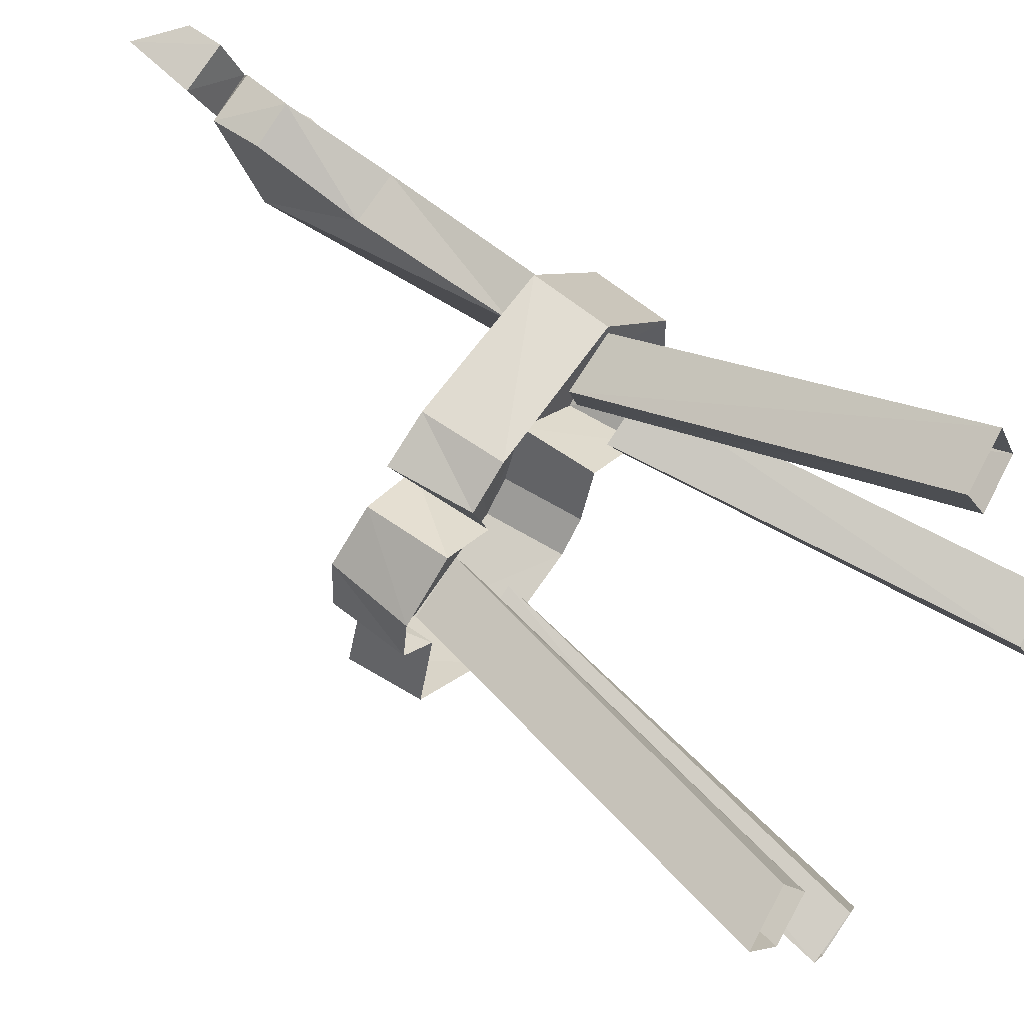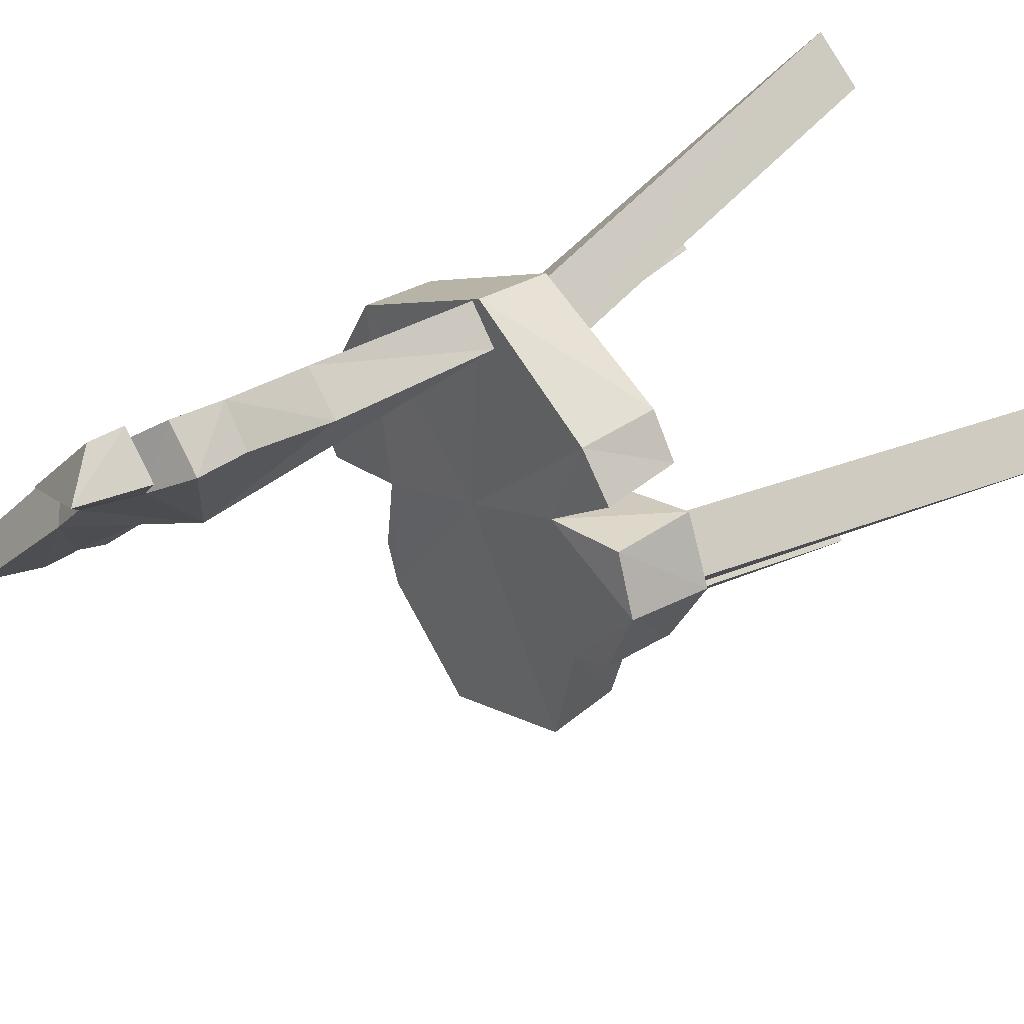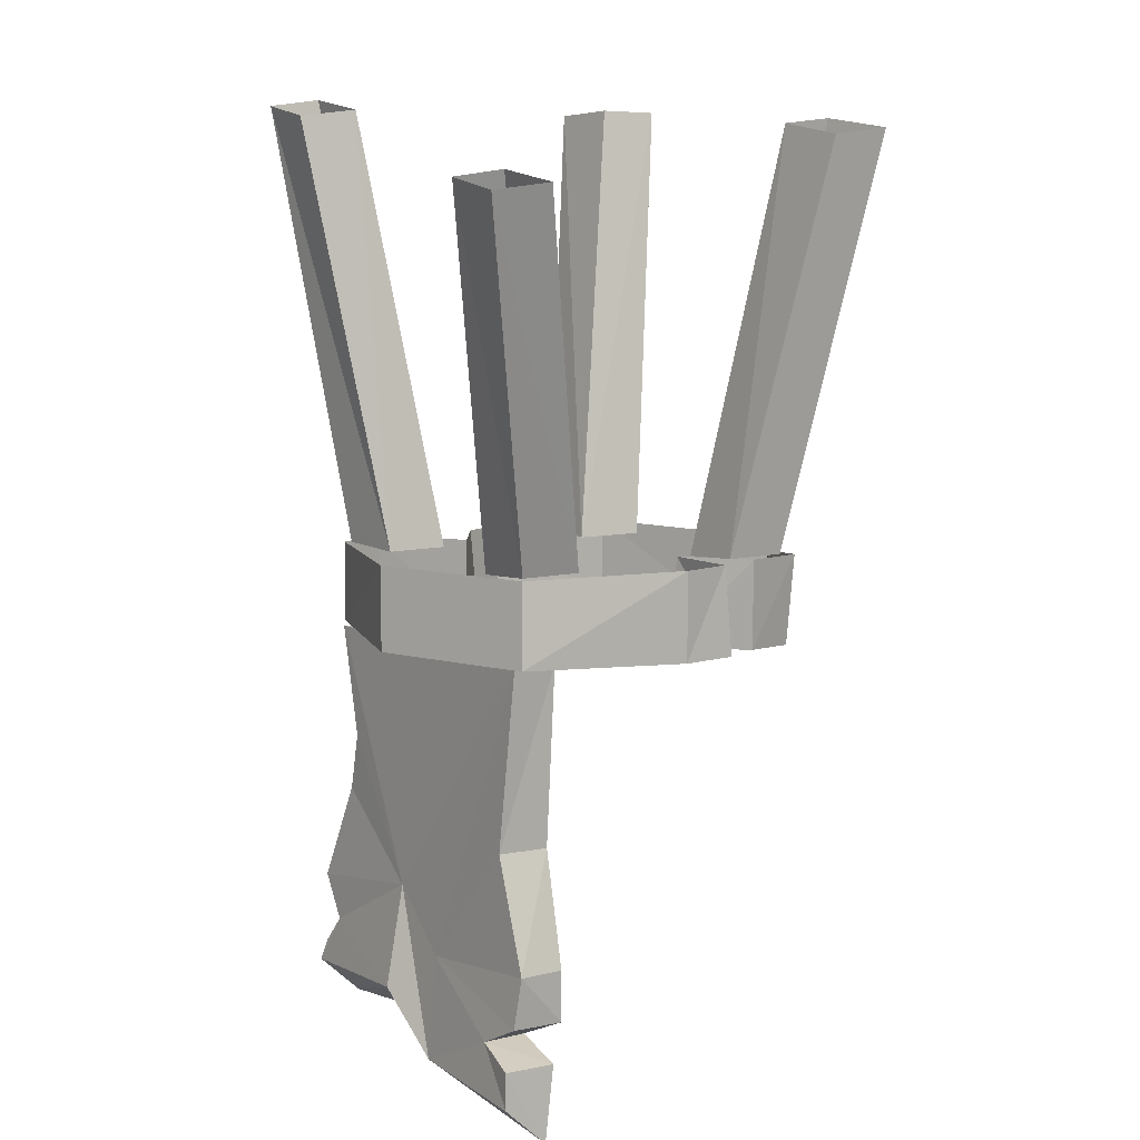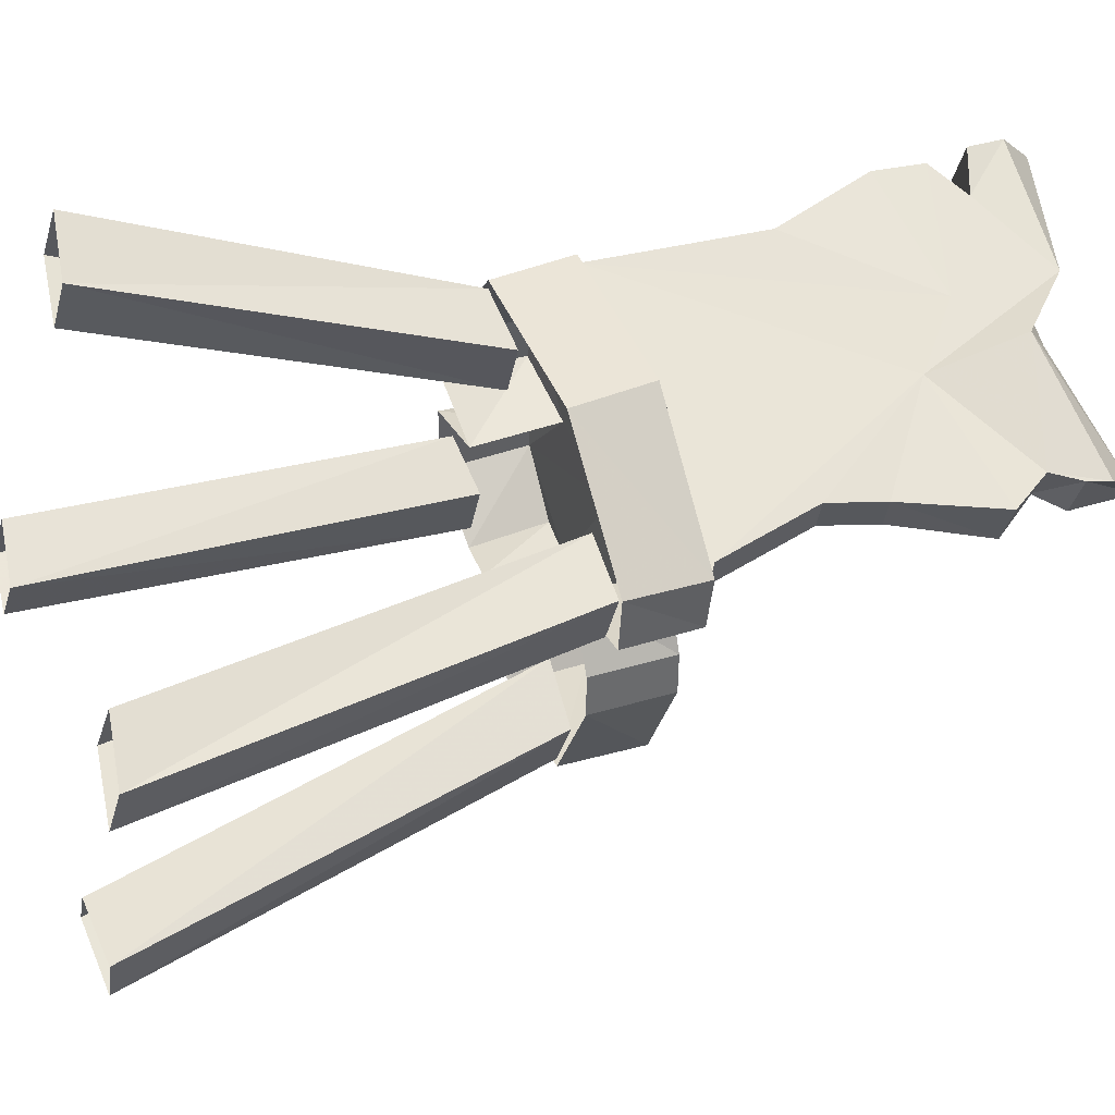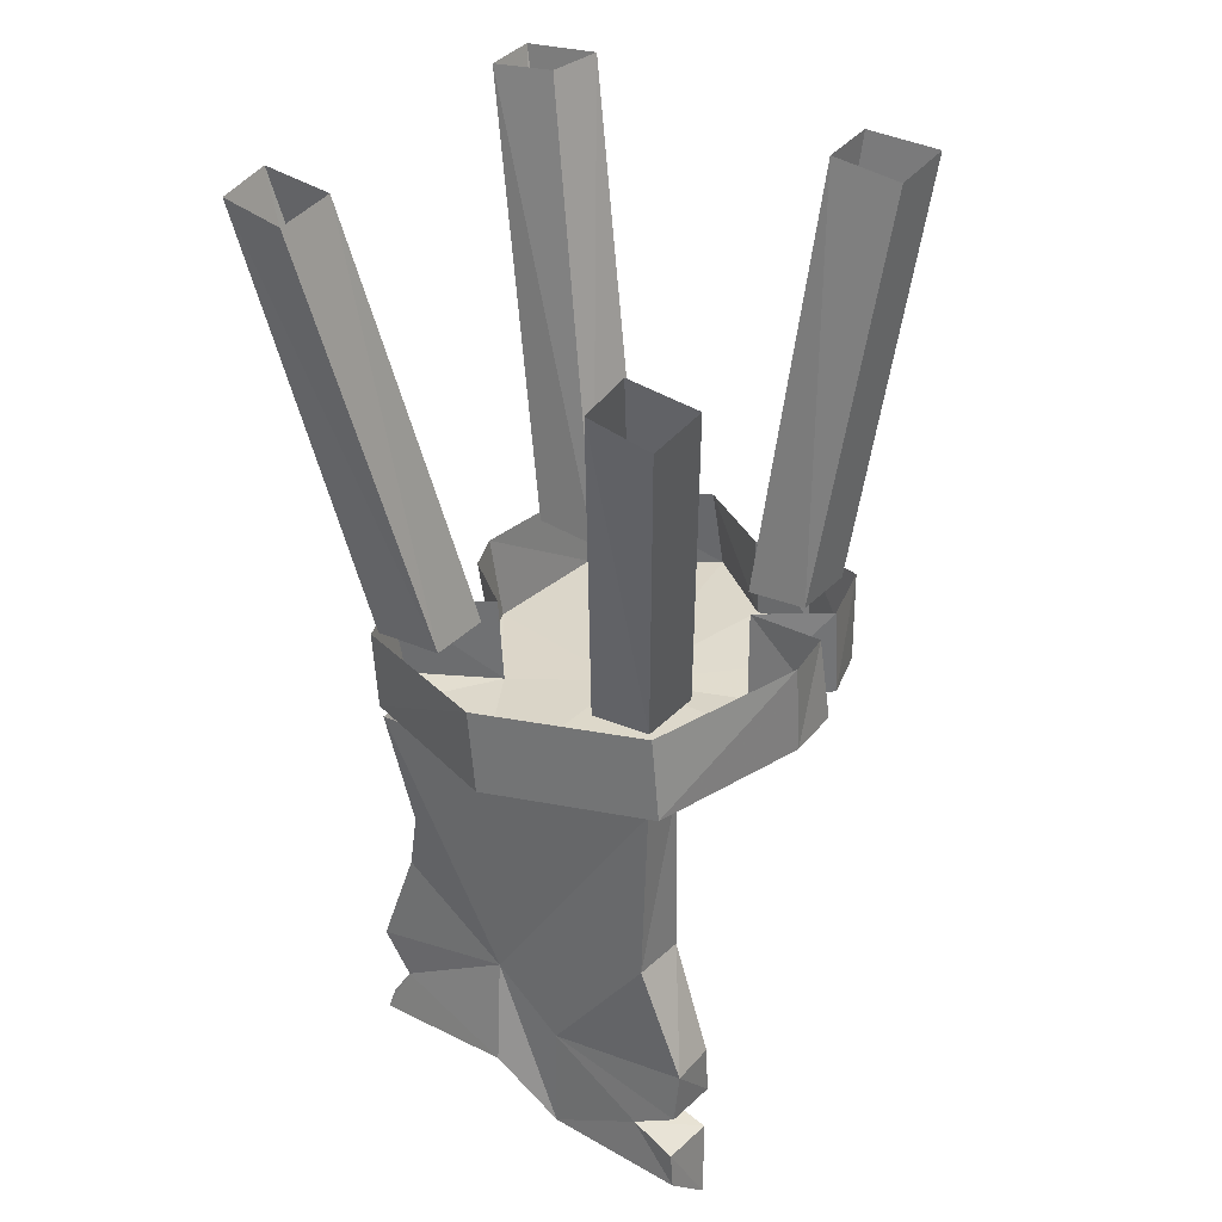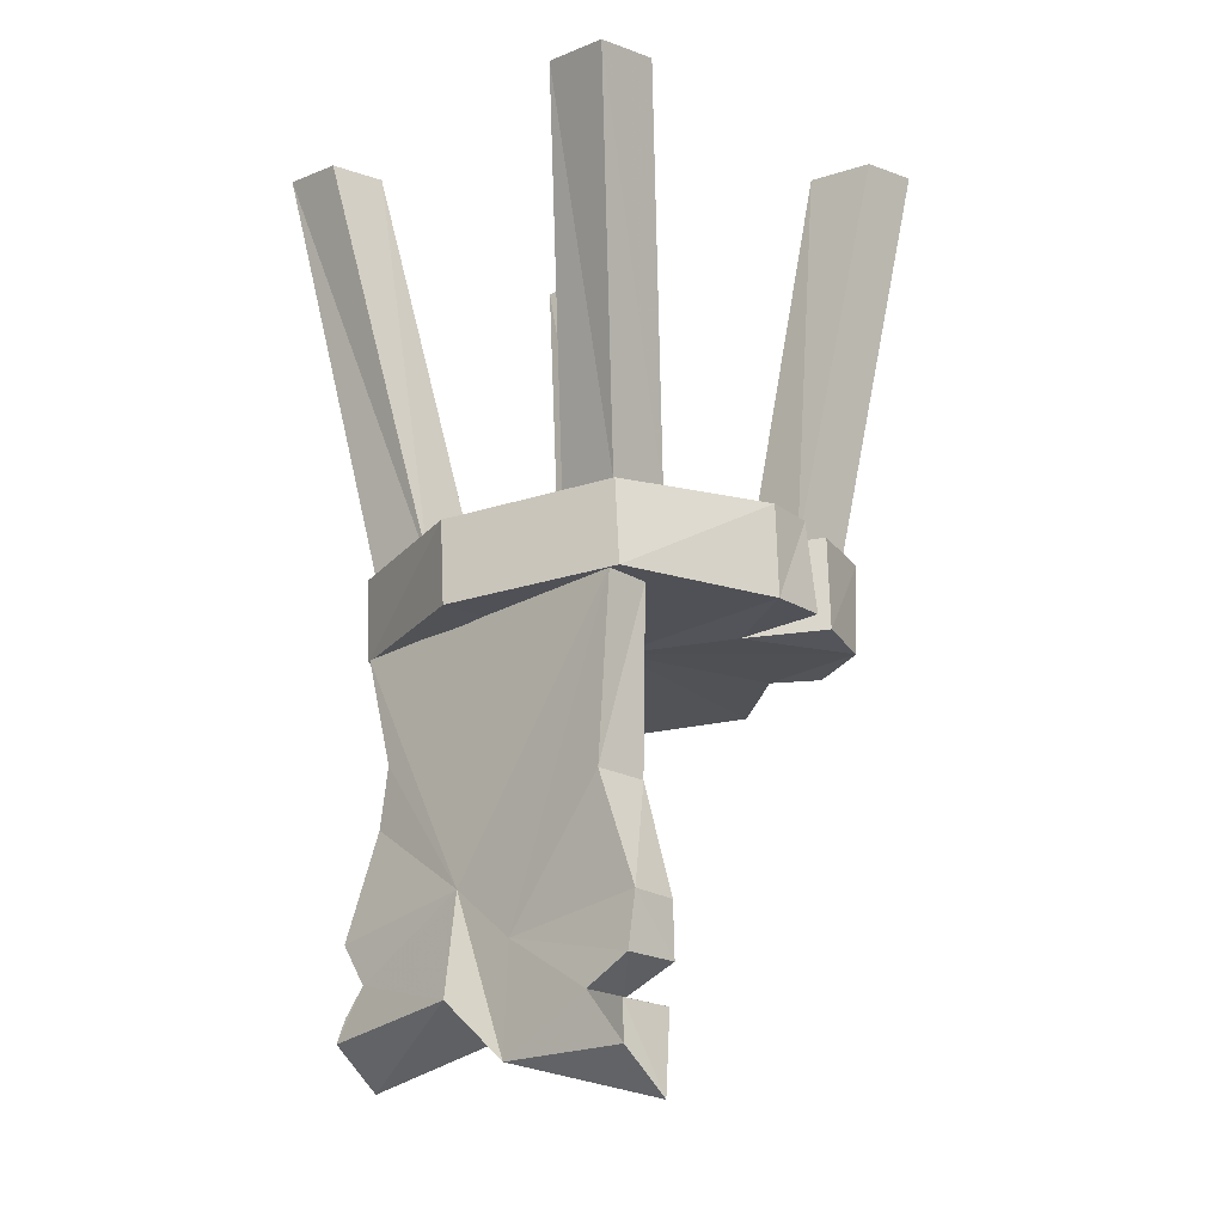
<metadata>
{"format":"obj","ext":"obj","renderer":"f3d","projection":"perspective","resolution":1024,"background":"white","views":[{"elev":45.0,"azim":124.7,"up":"+Z"},{"elev":50.9,"azim":48.4,"up":"+Z"},{"elev":19.8,"azim":0.8,"up":"+Y"},{"elev":6.3,"azim":-109.4,"up":"+Z"},{"elev":43.1,"azim":-17.5,"up":"+Y"},{"elev":-9.4,"azim":-9.9,"up":"+Y"}]}
</metadata>
<code>
v -0.007812 -0.4844 0.2578
v -0.1562 -0.5078 0.1484
v 0.03125 -0.5312 0.02344
v 0.1562 -0.5 0.1953
v 0.1562 -0.4062 0.1797
v -0.007812 -0.3984 0.2344
v -0.1562 -0.4219 0.125
v -0.2109 -0.5391 -0.02344
v -0.07812 -0.5469 -0.03125
v -0.04688 -0.5703 -0.1484
v 0.07031 -0.5859 -0.2188
v 0.2031 -0.5703 -0.1562
v 0.2031 -0.5469 -0.04688
v 0.2656 -0.5312 0.0625
v 0.1406 -0.5234 0.09375
v 0.2031 -0.5078 0.1562
v 0.1953 -0.4141 0.1406
v -0.2109 -0.4531 -0.03906
v -0.1719 -0.5469 -0.07031
v -0.1797 -0.4609 -0.08594
v -0.07812 -0.4531 -0.04688
v -0.07031 -0.5625 -0.1094
v -0.07812 -0.4688 -0.125
v -0.05469 -0.4766 -0.1641
v 0.07031 -0.4922 -0.2344
v 0.1953 -0.4844 -0.1719
v 0.2031 -0.4609 -0.0625
v 0.25 -0.5469 -0.01562
v 0.25 -0.4609 -0.03906
v 0.2734 -0.4375 0.03906
v 0.2266 -0.5156 0.1172
v 0.2266 -0.4219 0.1016
v 0.1484 -0.4297 0.07031
v 0.01562 -0.9609 0.3516
v -0.02344 -0.9141 0.3672
v -0.1094 -0.9297 0.2422
v -0.07812 -0.9062 0.2188
v -0.007812 -0.875 0.2812
v 0.02344 -0.8828 0.3281
v -0.02344 -0.875 0.3594
v -0.04688 -0.8672 0.3125
v -0.1016 -0.8203 0.2188
v -0.1406 -0.7734 0.1484
v -0.1562 -0.875 0.1875
v -0.1094 -0.9141 0.1719
v -0.007812 -0.8203 0.1953
v 0.03125 -0.8438 0.3125
v -0.01562 -0.8359 0.3438
v 0.2578 -0.4375 0.03906
v 0.3594 0 -0.03906
v 0.3047 0 0
v 0.2031 -0.4297 0.07812
v 0.2578 0 -0.0625
v 0.1641 -0.4453 0.02344
v 0.2188 -0.4531 -0.01562
v 0.3047 0 -0.09375
v 0.007812 -0.4844 -0.1875
v 0.02344 -0.04688 -0.3828
v 0.07031 -0.05469 -0.4219
v 0.07031 -0.4922 -0.2266
v 0.125 -0.03906 -0.3594
v 0.1094 -0.4844 -0.1641
v 0.04688 -0.4766 -0.125
v 0.07031 -0.03125 -0.3281
v -0.2031 -0.4531 -0.03906
v -0.2891 0 -0.1641
v -0.2422 0 -0.2031
v -0.1484 -0.4609 -0.07812
v -0.1953 0 -0.1406
v -0.1016 -0.4531 -0.02344
v -0.1562 -0.4453 0.01562
v -0.25 0 -0.1016
v 0.04688 -0.4062 0.1875
v 0.02344 0 0.2578
v -0.03125 0 0.2969
v -0.007812 -0.3984 0.2266
v -0.07031 0 0.2344
v -0.04688 -0.4141 0.1719
v 0.007812 -0.4219 0.1328
v -0.02344 0 0.1953
v 0.03125 -0.7891 0.3047
v -0.007812 -0.7812 0.3359
v 0.01562 -0.6797 0.25
v -0.03125 -0.6719 0.2812
v -0.01562 -0.4844 0.25
v -0.2109 -0.5391 -0.007812
v -0.1953 -0.6484 0.03906
v -0.2031 -0.7109 0.03906
v -0.2344 -0.8203 0.03125
v -0.2188 -0.8594 0.0625
v -0.2422 -0.9141 0.05469
v -0.2031 -0.9609 0.03906
v -0.1875 -0.8984 0.02344
v -0.1719 -0.8672 0.03906
v -0.09375 -0.7812 0.1172
v -0.1797 -0.5469 -0.03125
v 0.02344 -0.4922 0.2188
v -0.1719 -0.7188 0.01562
v -0.1875 -0.8281 0
v -0.2344 -0.8906 0.05469
v -0.1641 -0.6562 0.01562
f 1 2 3
f 1 3 4
f 2 8 9
f 2 9 3
f 3 9 10
f 3 10 11
f 3 11 12
f 3 12 13
f 3 13 14
f 3 14 15
f 3 15 4
f 4 15 16
f 8 19 9
f 9 22 10
f 13 28 14
f 14 31 15
f 34 37 38
f 34 38 39
f 35 40 41
f 35 41 36
f 36 41 42
f 36 42 43
f 36 43 44
f 37 45 46
f 37 46 38
f 38 46 47
f 48 82 42
f 48 42 41
f 47 46 81
f 81 46 83
f 82 84 42
f 42 84 85
f 42 85 43
f 43 85 86
f 43 86 87
f 43 87 88
f 43 88 89
f 43 89 90
f 43 90 44
f 44 90 91
f 45 92 93
f 45 93 94
f 45 94 95
f 45 95 46
f 46 95 96
f 46 96 97
f 46 97 83
f 90 100 91
f 98 95 94
f 98 94 99
f 98 101 95
f 95 101 96
f 1 4 5
f 1 5 6
f 1 6 2
f 2 6 7
f 2 7 8
f 4 16 17
f 4 17 5
f 8 7 18
f 8 18 19
f 9 19 20
f 9 20 21
f 9 21 22
f 10 22 23
f 10 23 24
f 10 24 11
f 11 24 25
f 11 25 12
f 12 25 26
f 12 26 13
f 13 26 27
f 13 27 28
f 14 28 29
f 14 29 30
f 14 30 31
f 15 31 32
f 15 32 33
f 15 33 16
f 16 33 17
f 27 29 28
f 30 32 31
f 21 23 22
f 18 20 19
f 34 35 36
f 34 36 37
f 34 39 40
f 34 40 35
f 36 44 37
f 37 44 45
f 38 47 48
f 38 48 41
f 38 41 39
f 39 41 40
f 49 50 51
f 49 51 52
f 52 51 53
f 52 53 54
f 54 53 55
f 55 53 56
f 55 56 50
f 55 50 49
f 57 58 59
f 57 59 60
f 60 59 61
f 60 61 62
f 62 61 63
f 63 61 64
f 63 64 58
f 63 58 57
f 65 66 67
f 65 67 68
f 68 67 69
f 68 69 70
f 70 69 71
f 71 69 72
f 71 72 66
f 71 66 65
f 73 74 75
f 73 75 76
f 76 75 77
f 76 77 78
f 78 77 79
f 79 77 80
f 79 80 74
f 79 74 73
f 47 81 82
f 47 82 48
f 81 83 82
f 82 83 84
f 44 91 92
f 44 92 45
f 83 97 84
f 84 97 85
f 88 98 99
f 88 99 89
f 89 99 90
f 90 99 94
f 90 94 100
f 91 100 92
f 92 100 93
f 93 100 94
f 98 88 87
f 98 87 101
f 96 101 86
f 86 101 87

</code>
